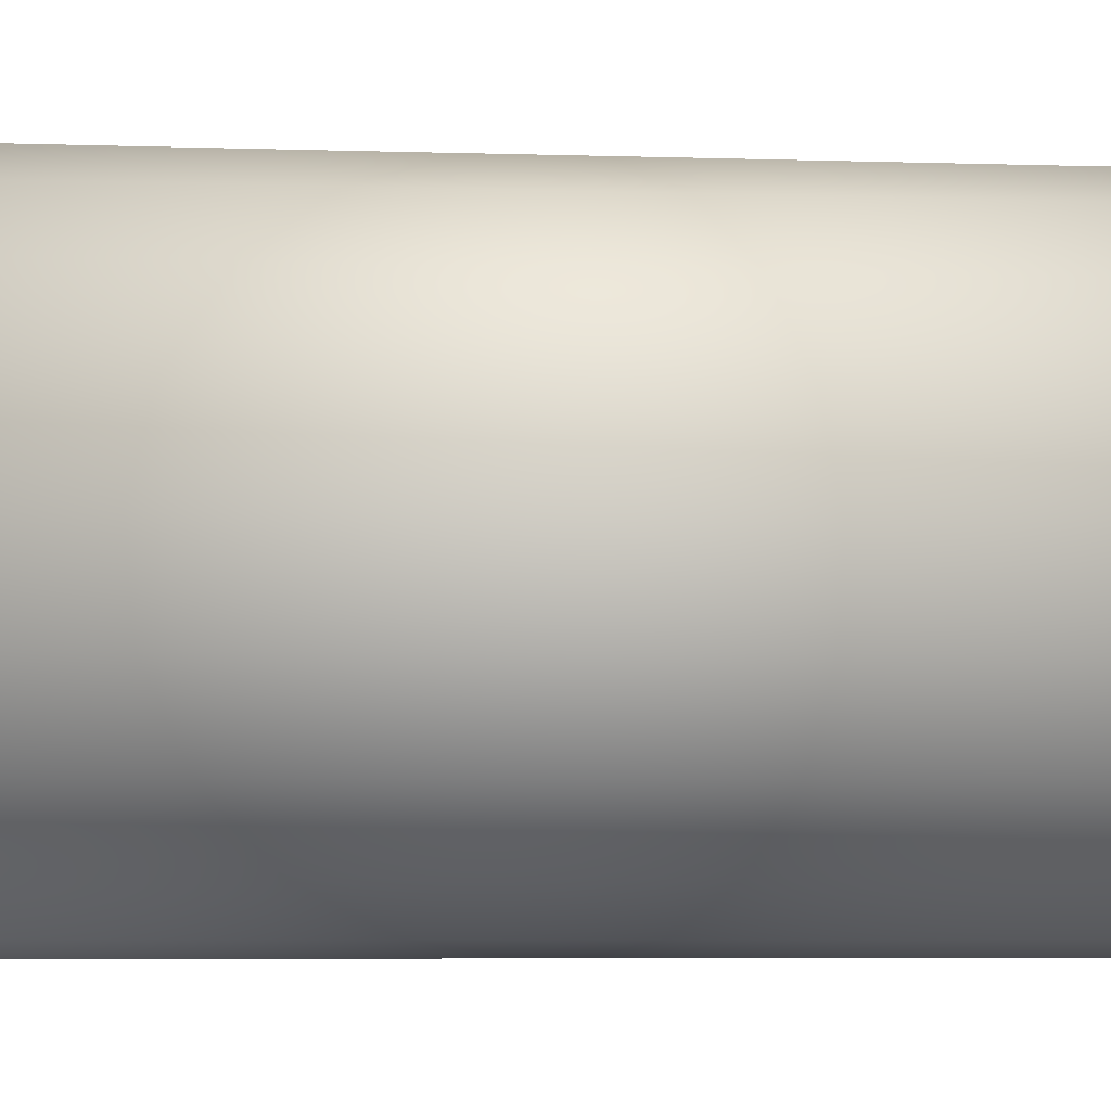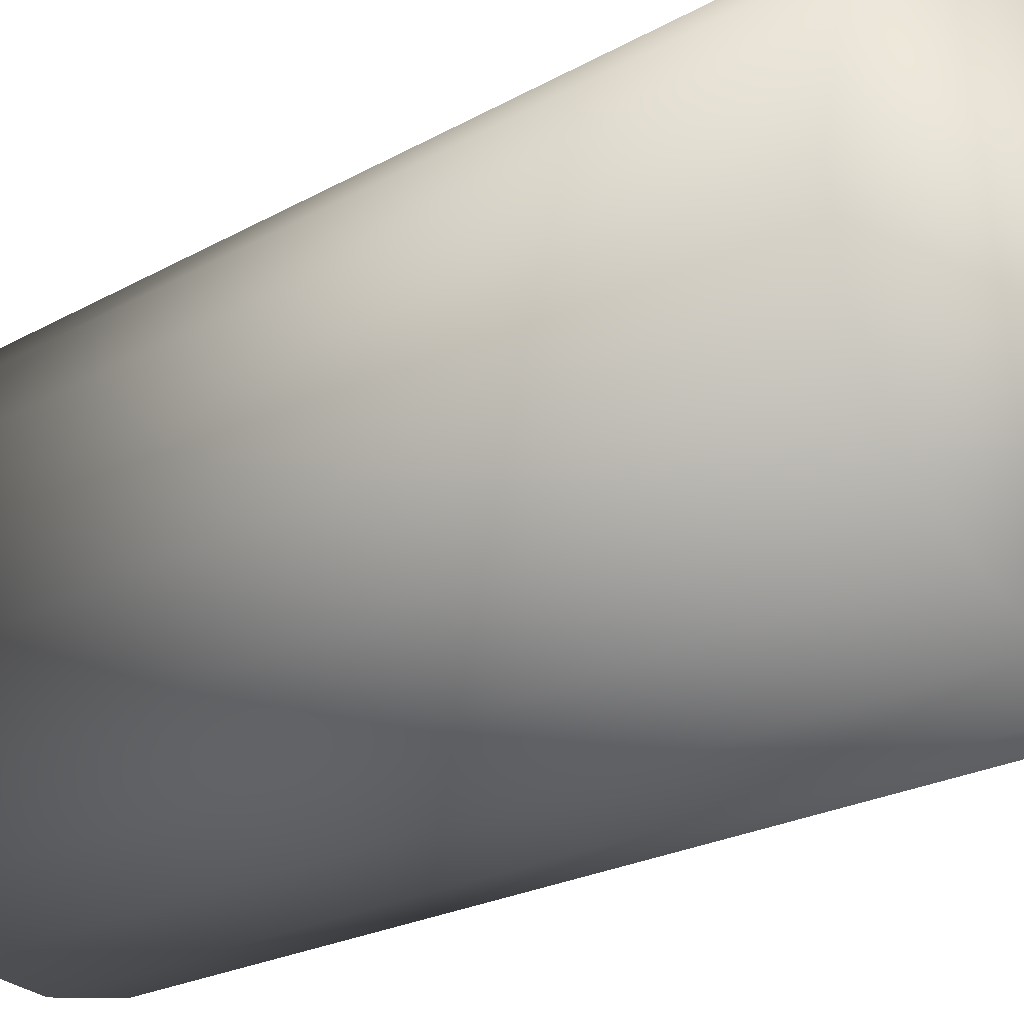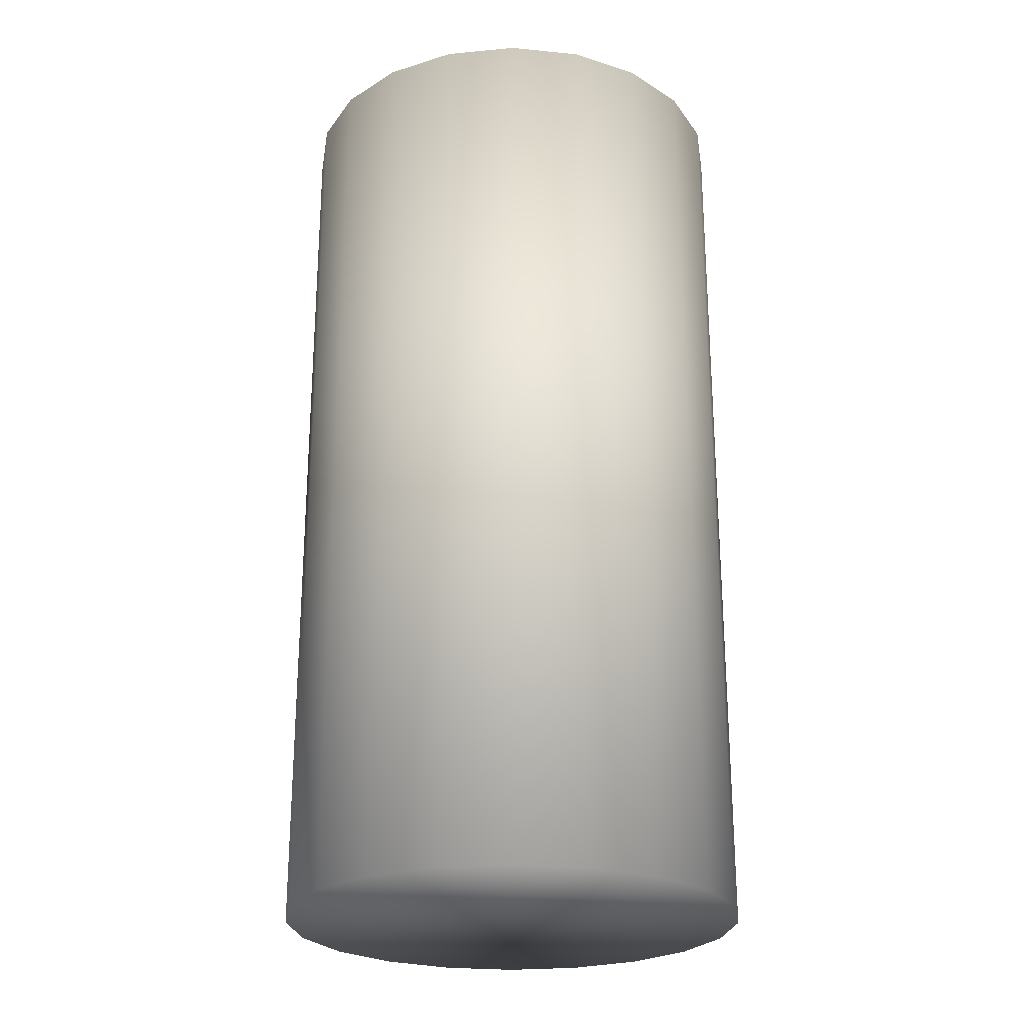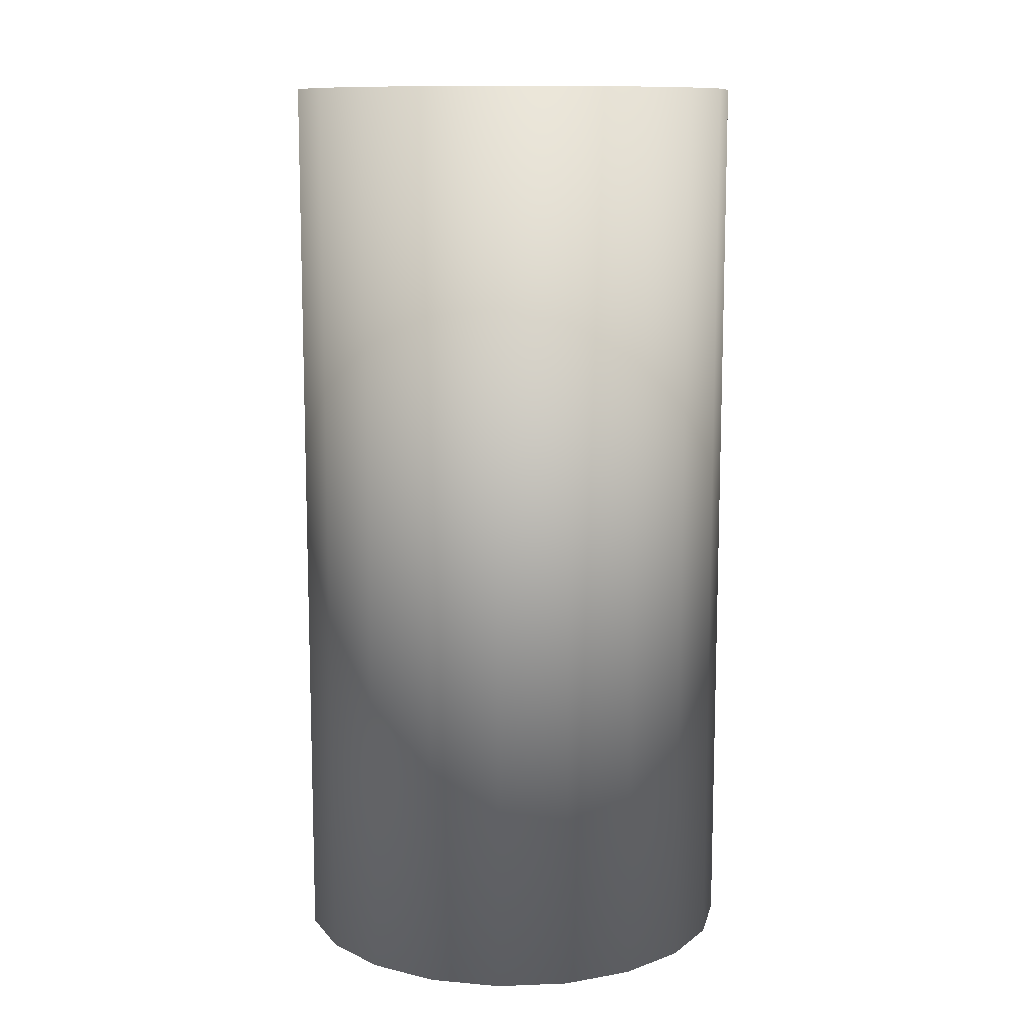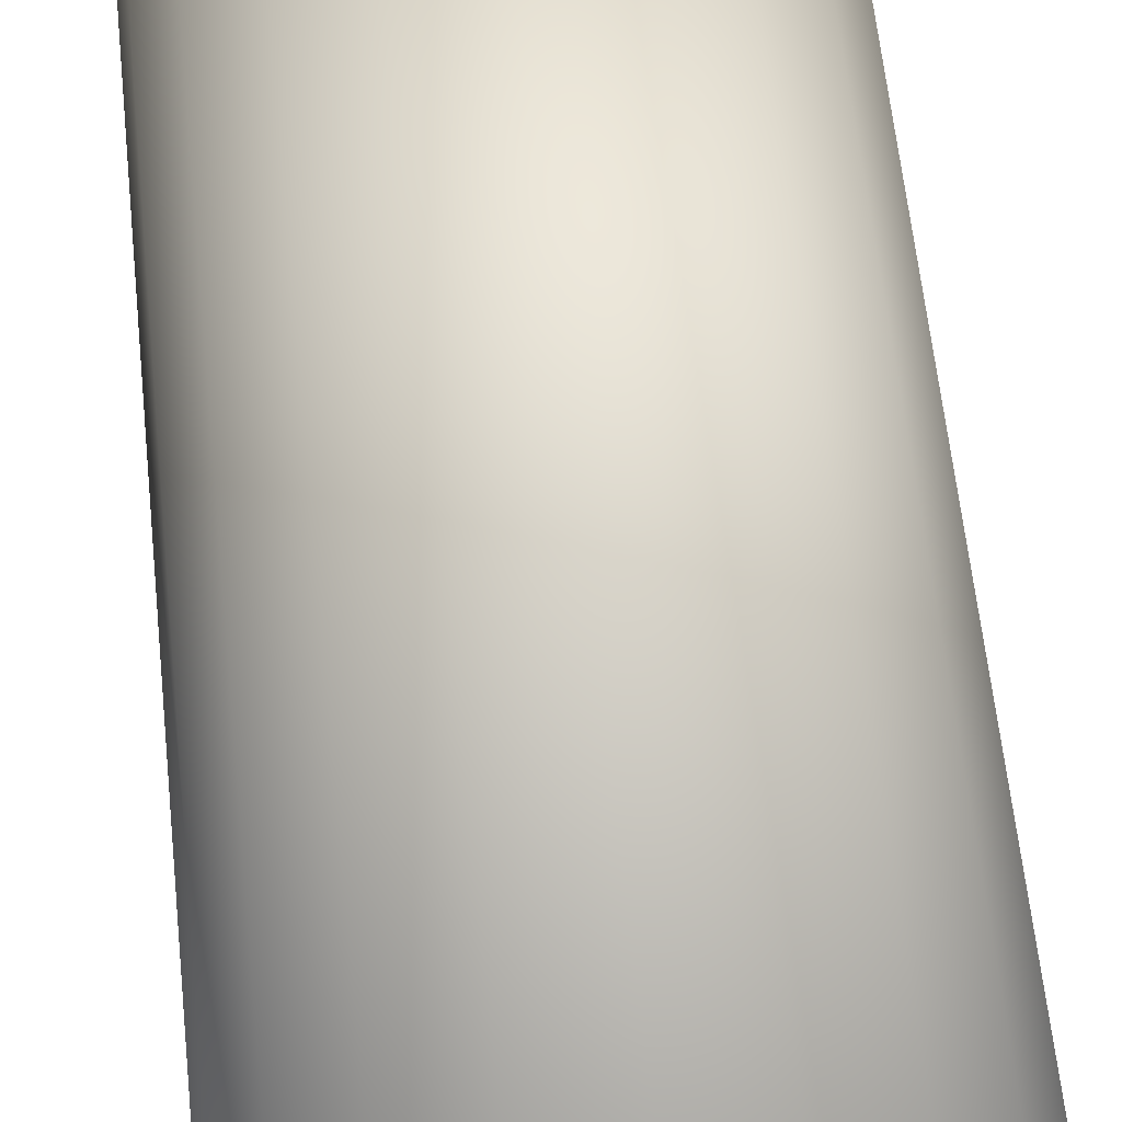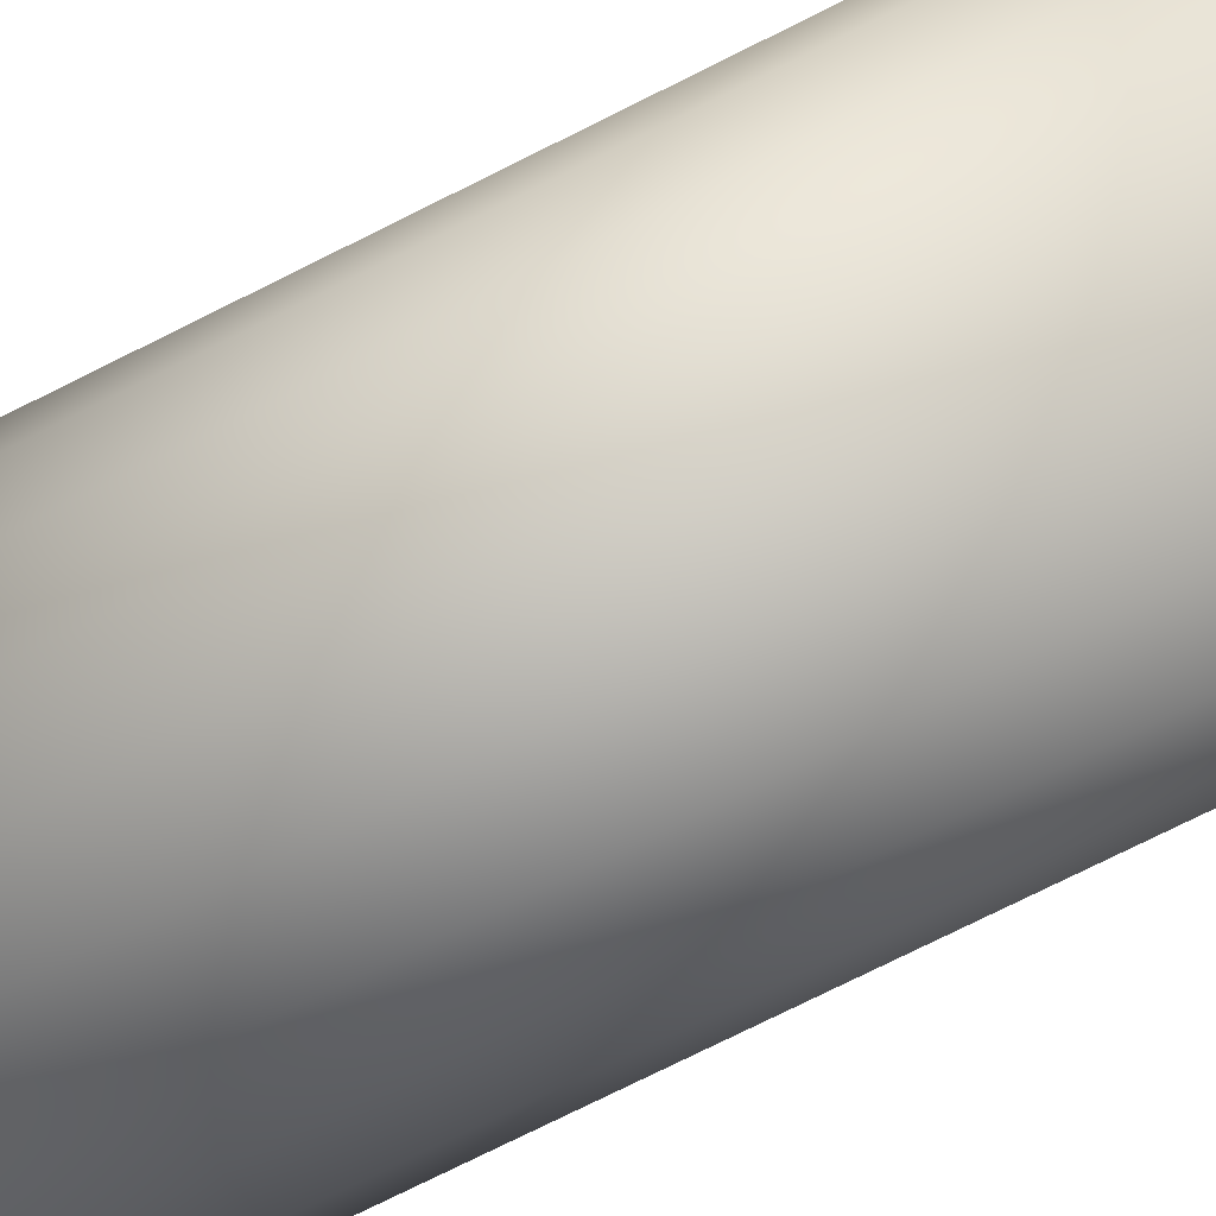
<metadata>
{"format":"obj","ext":"obj","renderer":"f3d","projection":"perspective","resolution":1024,"background":"white","views":[{"elev":-5.5,"azim":-95.9,"up":"+Z"},{"elev":-21.1,"azim":136.0,"up":"+Z"},{"elev":-24.9,"azim":-72.2,"up":"+Y"},{"elev":11.2,"azim":75.6,"up":"+Y"},{"elev":63.1,"azim":-6.1,"up":"+Z"},{"elev":-79.3,"azim":-63.8,"up":"+Z"}]}
</metadata>
<code>
o Cylinder
v 0 -0.5 -0.25
v 0 0.5 -0.25
v 0.07725 -0.5 -0.2378
v 0.07725 0.5 -0.2378
v 0.1469 -0.5 -0.2023
v 0.1469 0.5 -0.2023
v 0.2023 -0.5 -0.1469
v 0.2023 0.5 -0.1469
v 0.2378 -0.5 -0.07725
v 0.2378 0.5 -0.07725
v 0.25 -0.5 0
v 0.25 0.5 0
v 0.2378 -0.5 0.07725
v 0.2378 0.5 0.07725
v 0.2023 -0.5 0.1469
v 0.2023 0.5 0.1469
v 0.1469 -0.5 0.2023
v 0.1469 0.5 0.2023
v 0.07725 -0.5 0.2378
v 0.07725 0.5 0.2378
v 0 -0.5 0.25
v 0 0.5 0.25
v -0.07725 -0.5 0.2378
v -0.07725 0.5 0.2378
v -0.1469 -0.5 0.2023
v -0.1469 0.5 0.2023
v -0.2023 -0.5 0.1469
v -0.2023 0.5 0.1469
v -0.2378 -0.5 0.07725
v -0.2378 0.5 0.07725
v -0.25 -0.5 0
v -0.25 0.5 0
v -0.2378 -0.5 -0.07725
v -0.2378 0.5 -0.07725
v -0.2023 -0.5 -0.1469
v -0.2023 0.5 -0.1469
v -0.1469 -0.5 -0.2023
v -0.1469 0.5 -0.2023
v -0.07725 -0.5 -0.2378
v -0.07725 0.5 -0.2378
f 2 3 1
f 4 5 3
f 6 7 5
f 8 9 7
f 10 11 9
f 12 13 11
f 14 15 13
f 16 17 15
f 18 19 17
f 20 21 19
f 22 23 21
f 24 25 23
f 26 27 25
f 28 29 27
f 30 31 29
f 32 33 31
f 34 35 33
f 36 37 35
f 30 14 6
f 38 39 37
f 40 1 39
f 15 31 39
f 2 4 3
f 4 6 5
f 6 8 7
f 8 10 9
f 10 12 11
f 12 14 13
f 14 16 15
f 16 18 17
f 18 20 19
f 20 22 21
f 22 24 23
f 24 26 25
f 26 28 27
f 28 30 29
f 30 32 31
f 32 34 33
f 34 36 35
f 36 38 37
f 6 4 2
f 2 40 38
f 38 36 34
f 34 32 30
f 30 28 26
f 26 24 22
f 22 20 18
f 18 16 14
f 14 12 10
f 10 8 6
f 6 2 38
f 38 34 30
f 30 26 22
f 22 18 14
f 14 10 6
f 6 38 30
f 30 22 14
f 38 40 39
f 40 2 1
f 39 1 3
f 3 5 7
f 7 9 11
f 11 13 15
f 15 17 19
f 19 21 23
f 23 25 27
f 27 29 31
f 31 33 35
f 35 37 39
f 39 3 7
f 7 11 15
f 15 19 23
f 23 27 31
f 31 35 39
f 39 7 15
f 15 23 31

</code>
